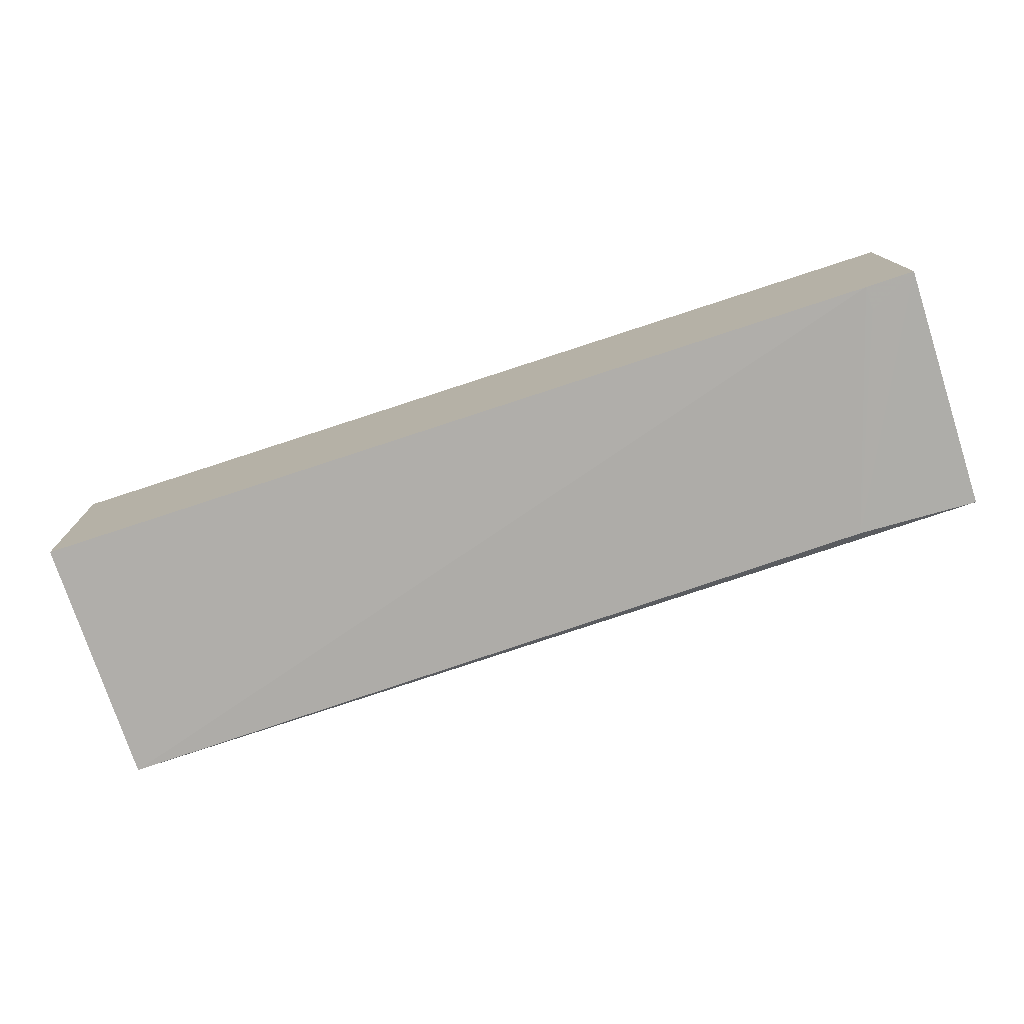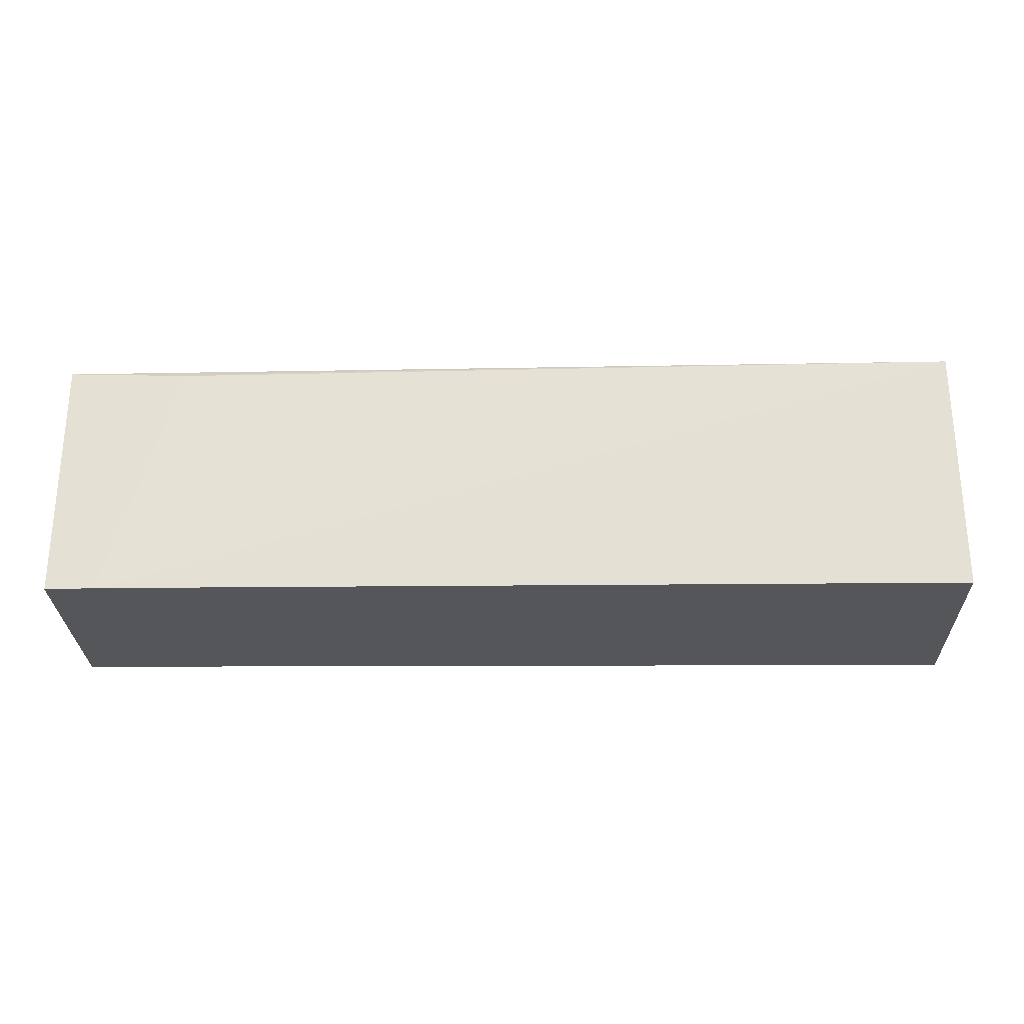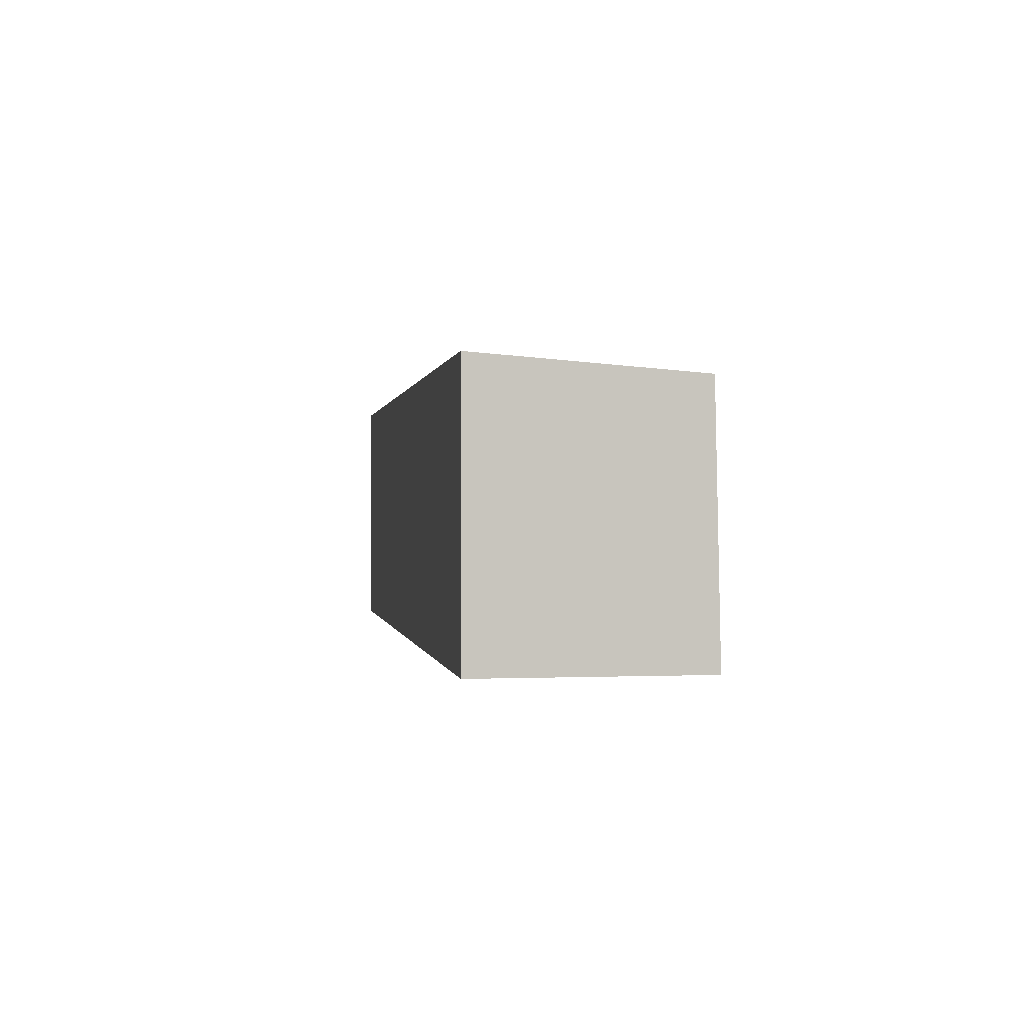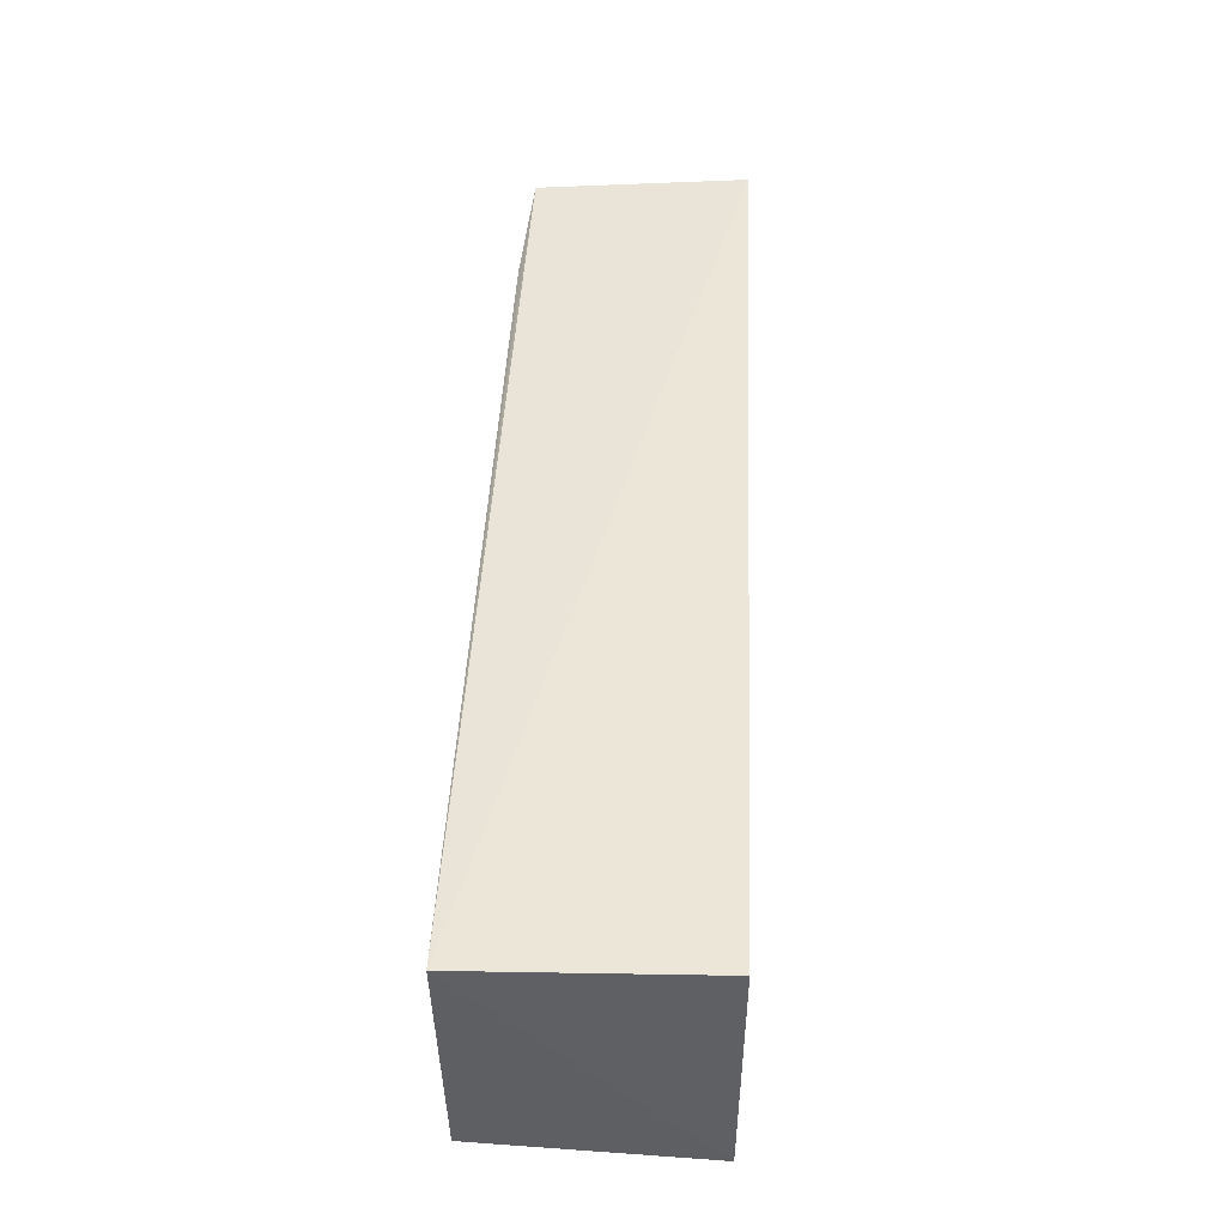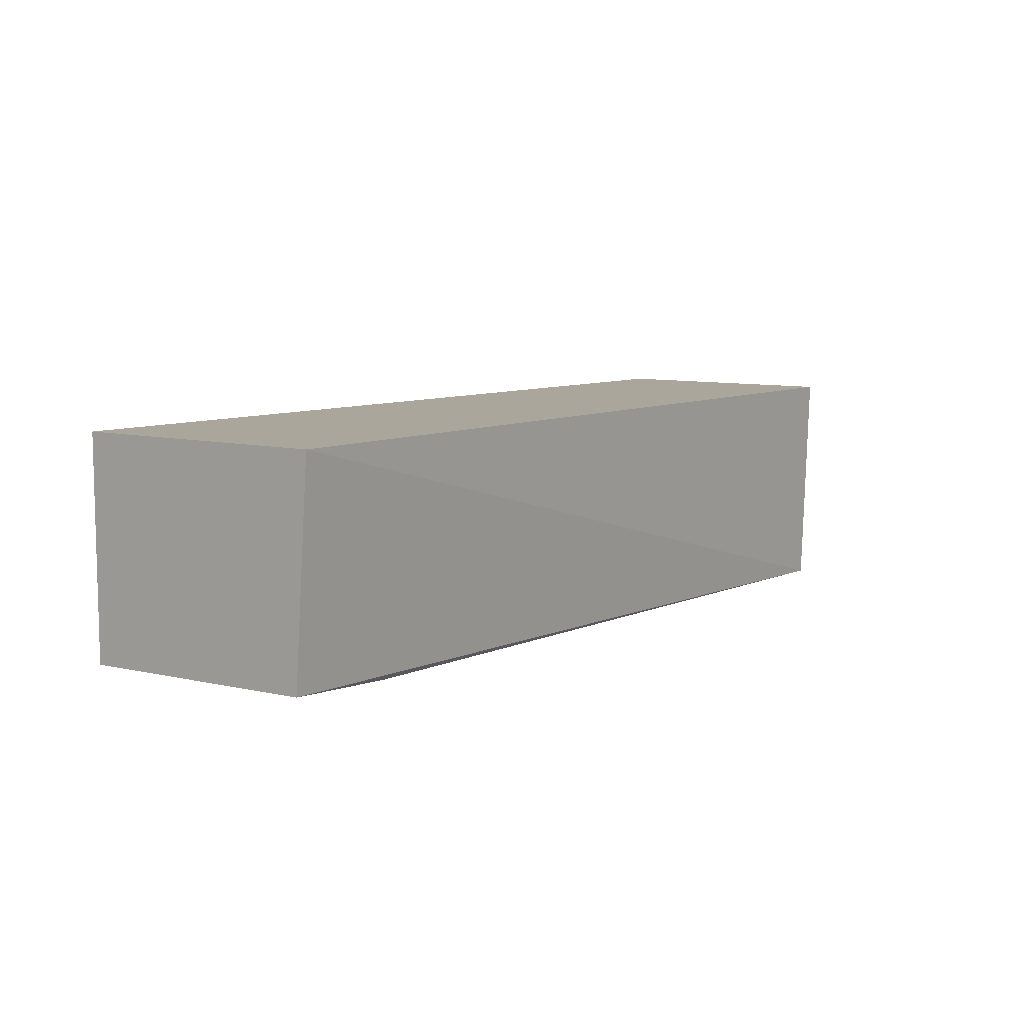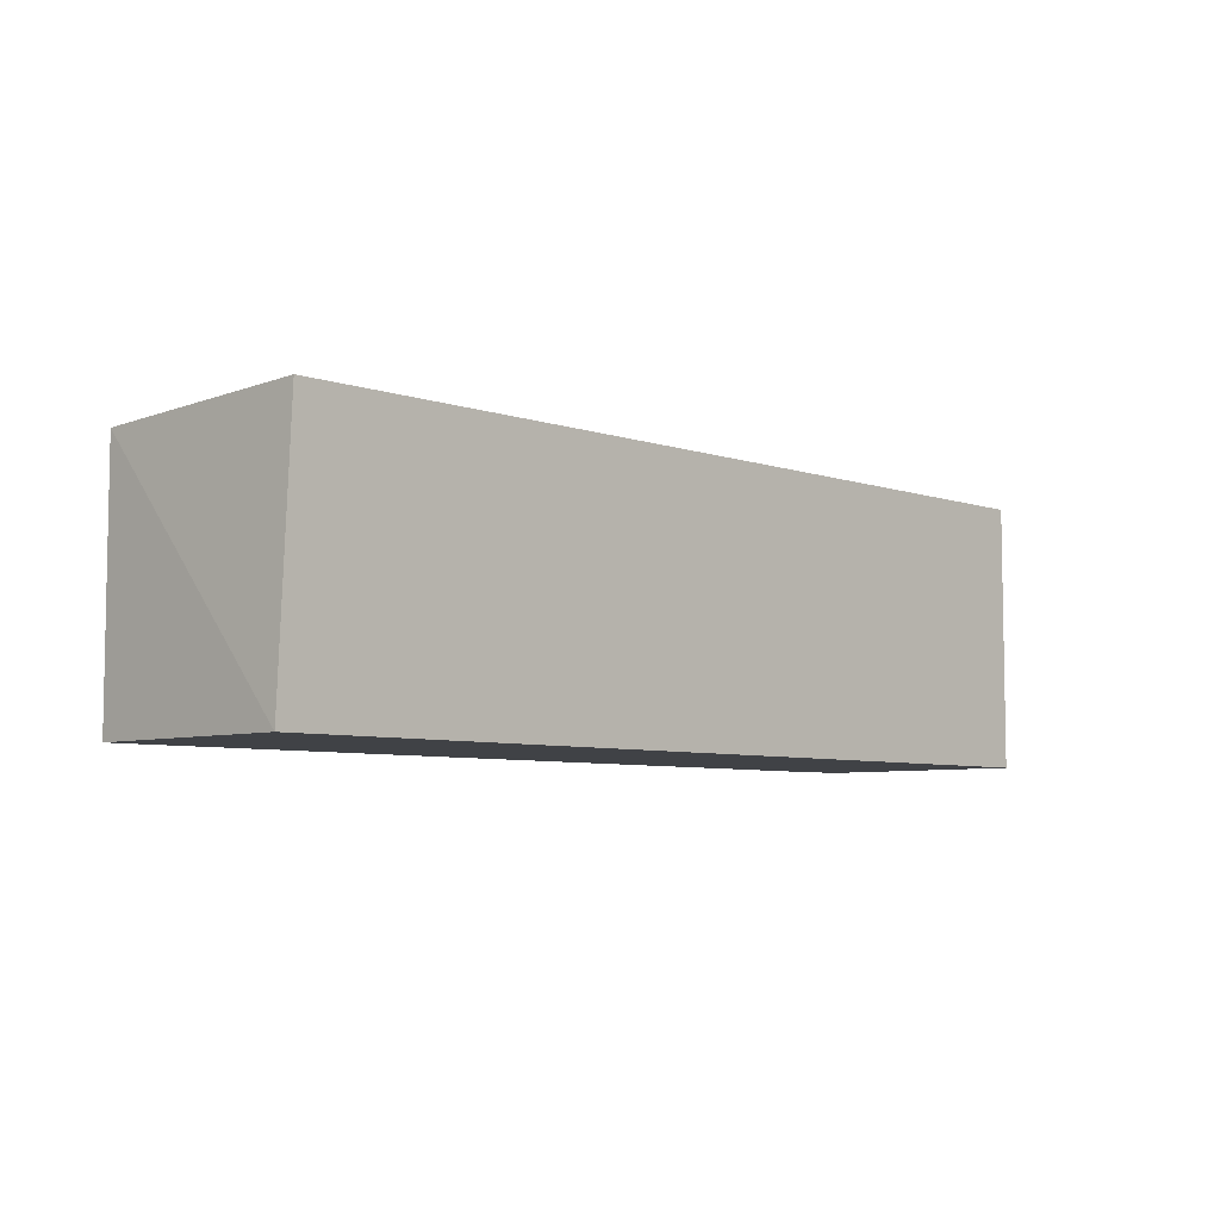
<metadata>
{"format":"obj","ext":"obj","renderer":"f3d","projection":"perspective","resolution":1024,"background":"white","views":[{"elev":-76.7,"azim":18.1,"up":"+Z"},{"elev":-25.6,"azim":-179.6,"up":"+Y"},{"elev":0.3,"azim":81.0,"up":"+Y"},{"elev":48.3,"azim":-87.7,"up":"+Y"},{"elev":8.0,"azim":126.5,"up":"+Z"},{"elev":-6.4,"azim":-46.6,"up":"+Y"}]}
</metadata>
<code>
v 0.06934 0.05772 0.04746
v 0.06933 0.003791 0.04744
v 0.06928 0.003791 0.003253
v -0.1172 0.05458 0.000427
v -0.1194 0.003763 0.04745
v 0.06928 0.05444 0.004377
v -0.1171 0.05606 0.04751
v 0.05914 0.003754 0.002606
v -0.1177 0.003878 0.001268
v 0.04427 0.05288 0.002547
v 0.05916 0.008655 0.002673
v 0.01433 0.05378 0.002594
f 6 4 1
f 6 1 2
f 6 2 3
f 7 5 2
f 7 2 1
f 7 1 4
f 7 4 5
f 8 3 2
f 8 2 5
f 9 8 5
f 9 5 4
f 9 4 8
f 10 6 3
f 10 8 4
f 11 10 3
f 11 3 8
f 11 8 10
f 12 10 4
f 12 4 6
f 12 6 10

</code>
